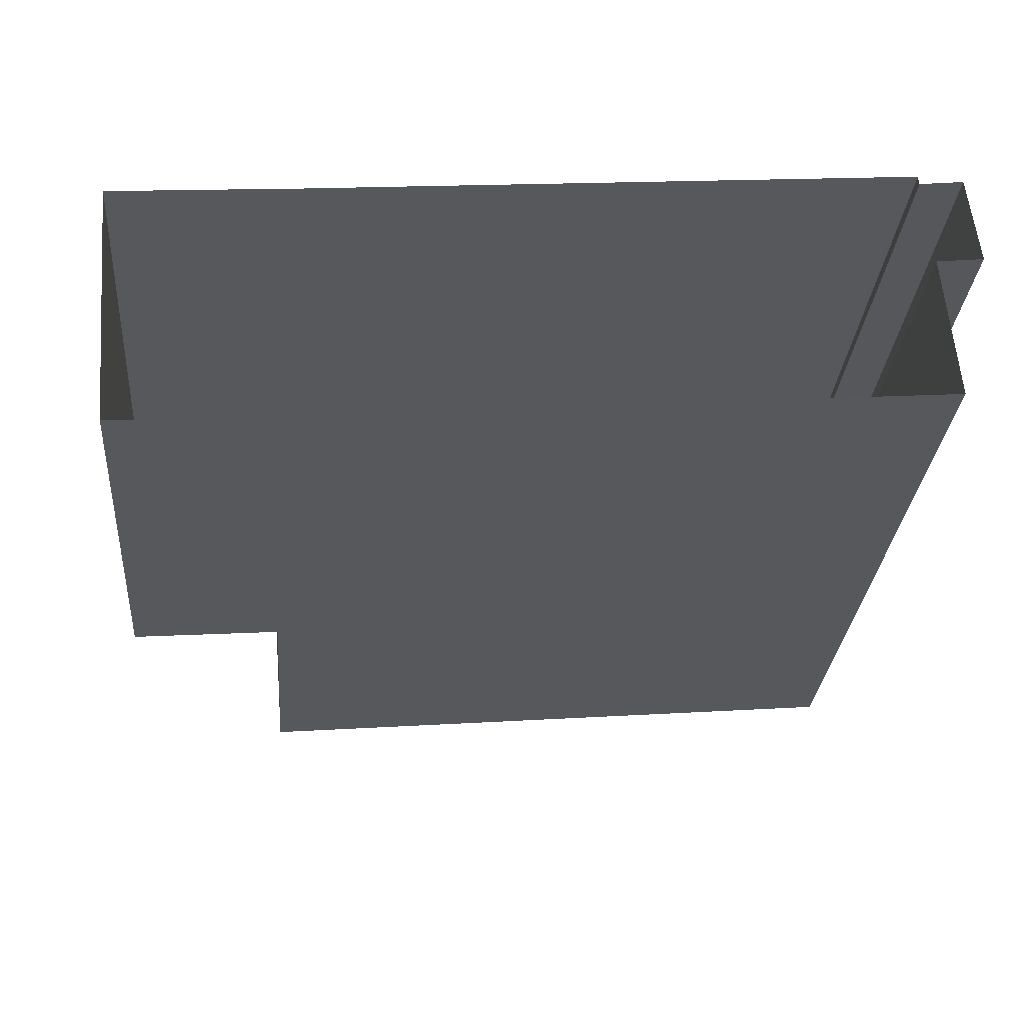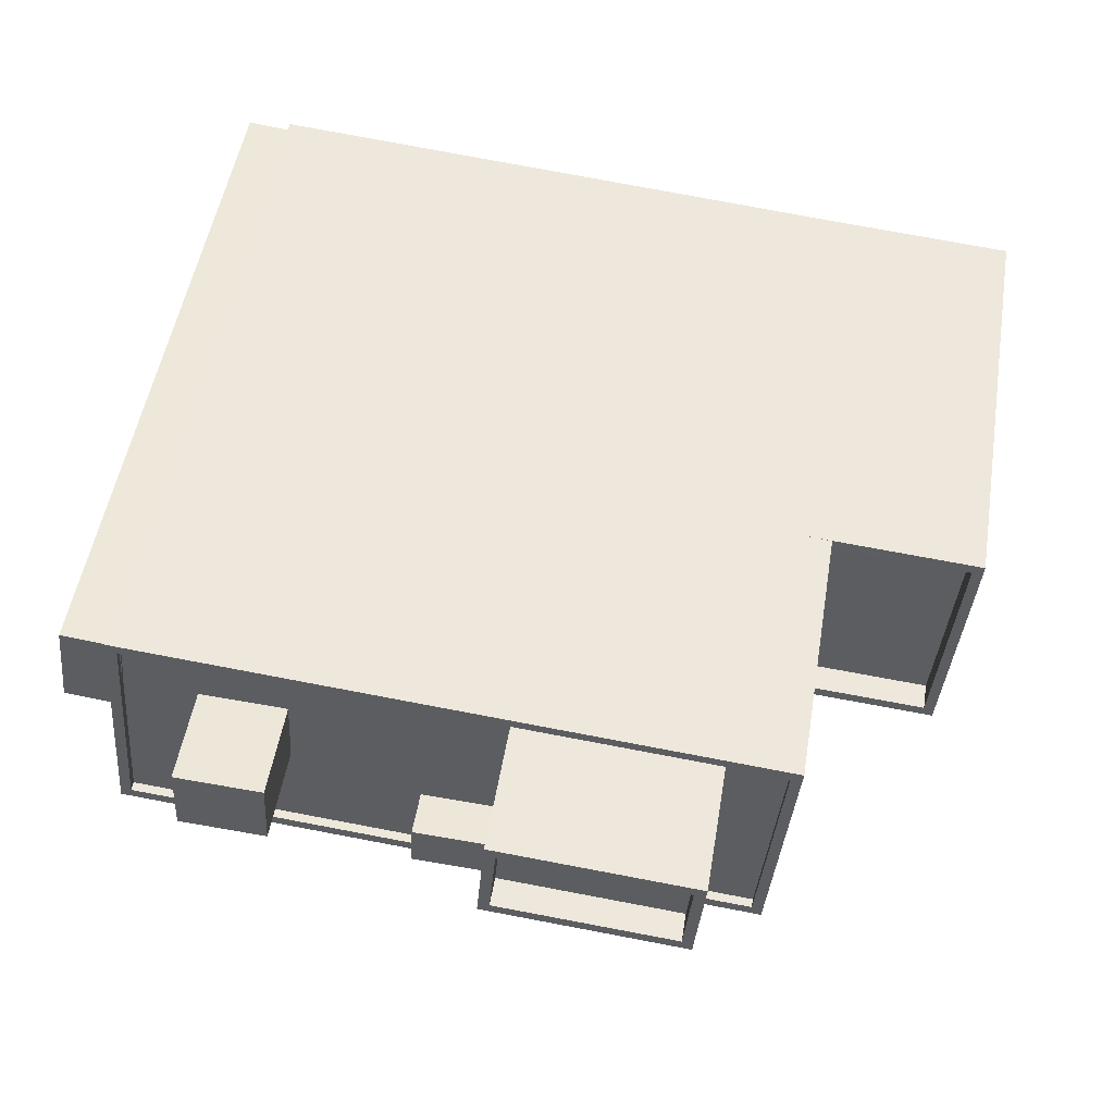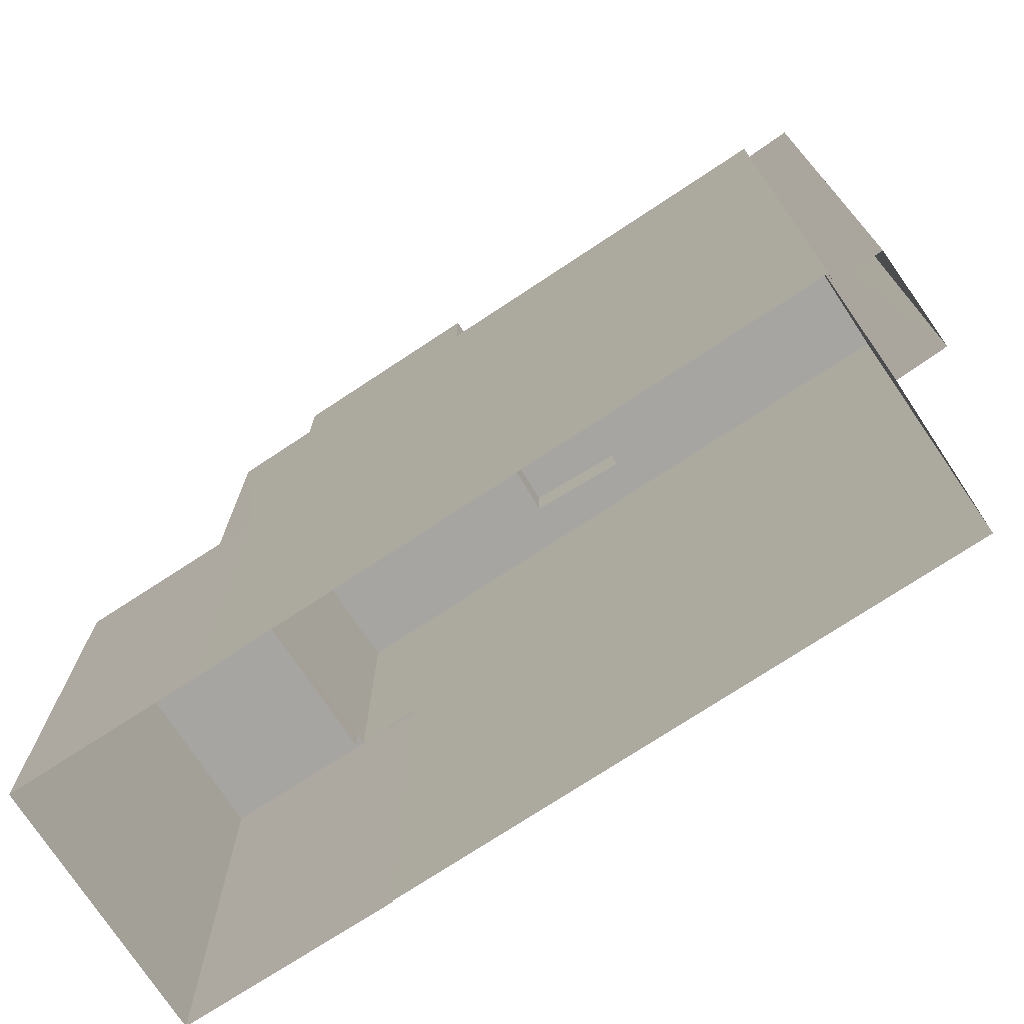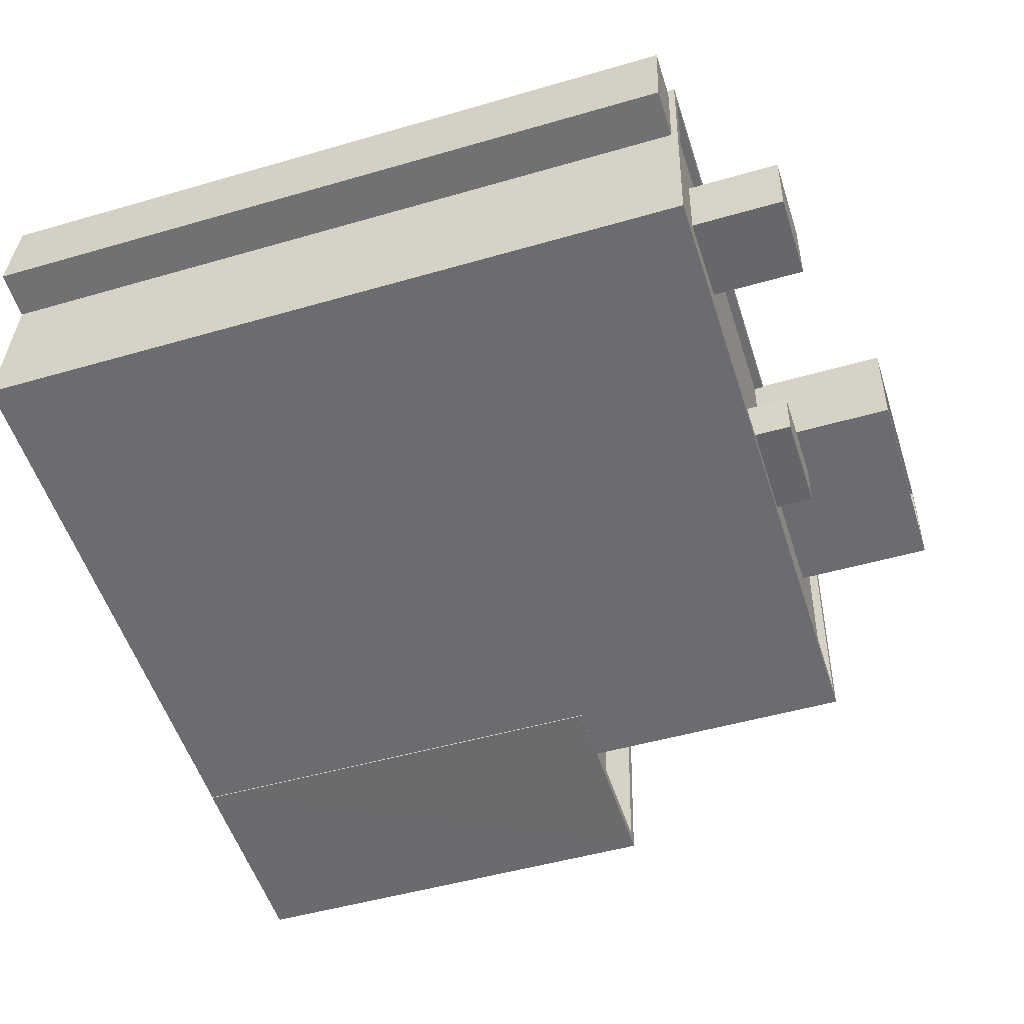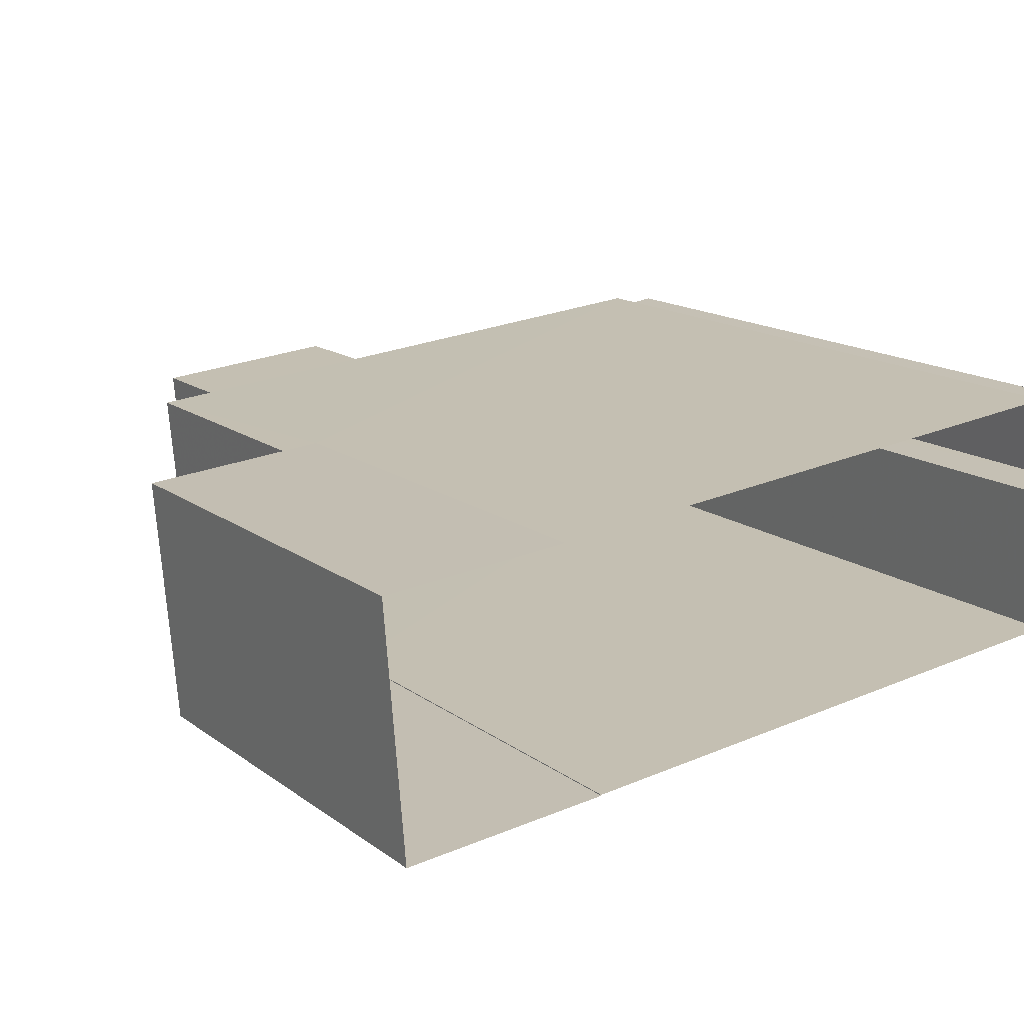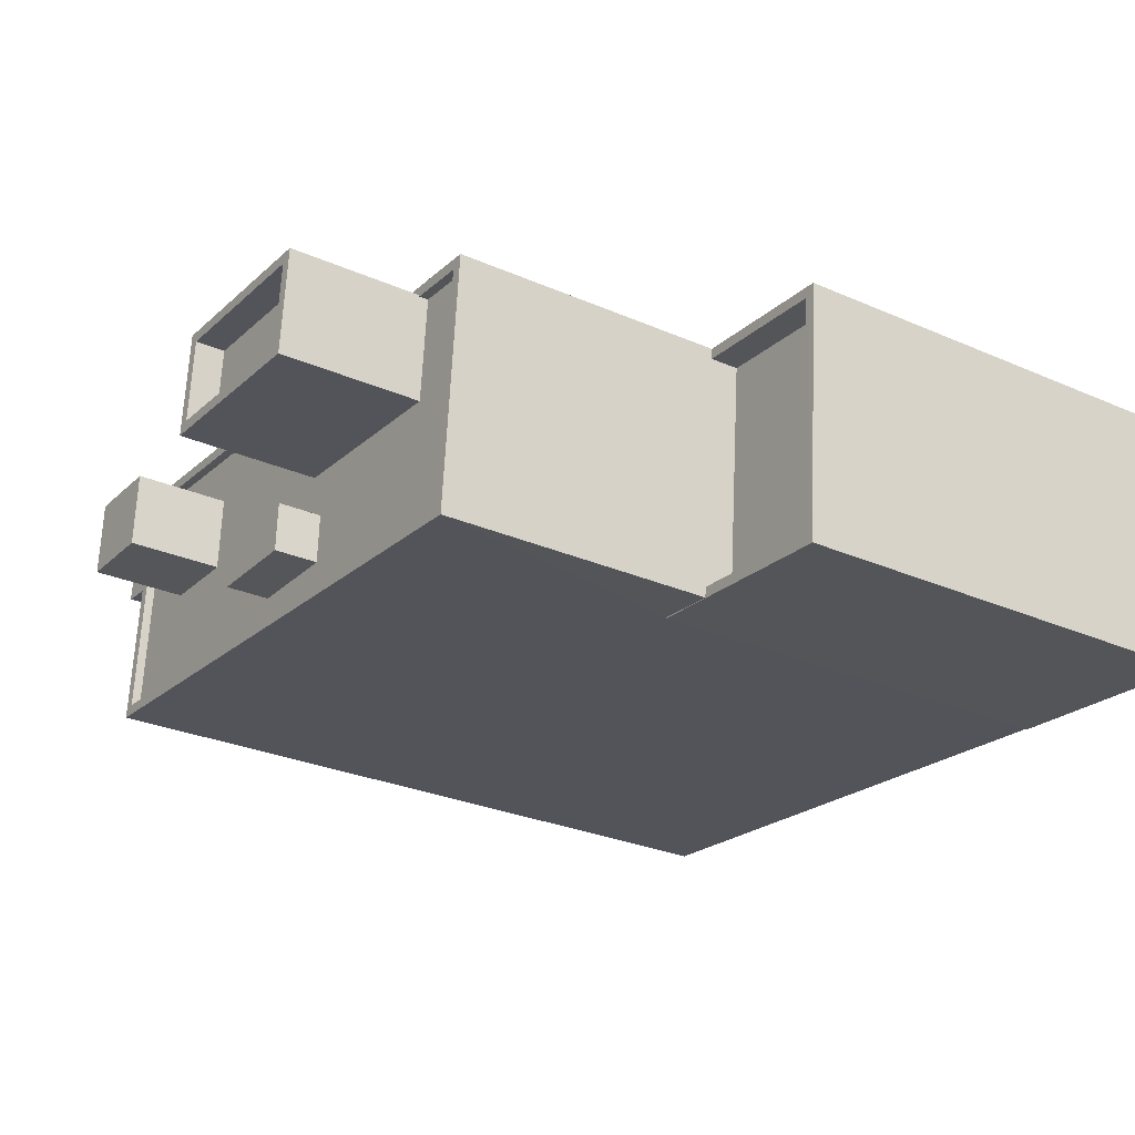
<metadata>
{"format":"obj","ext":"obj","renderer":"f3d","projection":"perspective","resolution":1024,"background":"white","views":[{"elev":-29.0,"azim":175.3,"up":"+Y"},{"elev":51.2,"azim":9.4,"up":"+Y"},{"elev":-73.9,"azim":-151.5,"up":"+Z"},{"elev":-49.1,"azim":-72.1,"up":"+Y"},{"elev":15.7,"azim":145.6,"up":"+Y"},{"elev":-28.0,"azim":56.4,"up":"+Y"}]}
</metadata>
<code>
v -1.209e+04 -3.73e+04 31.03
v -1.209e+04 -3.731e+04 31.03
v -1.209e+04 -3.73e+04 31.03
v -1.21e+04 -3.731e+04 31.03
v -1.21e+04 -3.731e+04 31.03
v -1.211e+04 -3.73e+04 31.03
v -1.211e+04 -3.73e+04 31.03
v -1.211e+04 -3.73e+04 31.03
v -1.211e+04 -3.73e+04 31.03
v -1.211e+04 -3.73e+04 31.03
v -1.211e+04 -3.731e+04 31.03
v -1.211e+04 -3.73e+04 50.75
v -1.211e+04 -3.73e+04 50.75
v -1.211e+04 -3.73e+04 50.75
v -1.211e+04 -3.73e+04 50.75
v -1.211e+04 -3.73e+04 50.75
v -1.211e+04 -3.73e+04 50.75
v -1.211e+04 -3.73e+04 50.75
v -1.211e+04 -3.73e+04 50.68
v -1.211e+04 -3.73e+04 50.68
v -1.211e+04 -3.73e+04 50.68
v -1.211e+04 -3.73e+04 50.68
v -1.211e+04 -3.731e+04 50.68
v -1.211e+04 -3.731e+04 50.68
v -1.211e+04 -3.73e+04 50.68
v -1.211e+04 -3.73e+04 50.68
v -1.21e+04 -3.731e+04 50.68
v -1.21e+04 -3.73e+04 50.68
v -1.211e+04 -3.73e+04 50.68
v -1.21e+04 -3.731e+04 50.68
v -1.21e+04 -3.731e+04 50.68
v -1.21e+04 -3.73e+04 50.68
v -1.21e+04 -3.73e+04 50.68
v -1.21e+04 -3.731e+04 50.68
v -1.209e+04 -3.73e+04 50.68
v -1.21e+04 -3.73e+04 50.68
v -1.21e+04 -3.731e+04 50.68
v -1.21e+04 -3.731e+04 50.68
v -1.209e+04 -3.731e+04 50.68
v -1.211e+04 -3.73e+04 50.93
v -1.211e+04 -3.731e+04 50.93
v -1.211e+04 -3.73e+04 50.93
v -1.209e+04 -3.731e+04 50.93
v -1.209e+04 -3.731e+04 50.93
v -1.209e+04 -3.73e+04 50.93
v -1.209e+04 -3.73e+04 50.93
v -1.211e+04 -3.731e+04 50.93
v -1.21e+04 -3.73e+04 50.93
v -1.21e+04 -3.73e+04 50.93
v -1.21e+04 -3.73e+04 50.93
v -1.21e+04 -3.73e+04 50.93
v -1.21e+04 -3.731e+04 51.88
v -1.21e+04 -3.731e+04 51.88
v -1.21e+04 -3.731e+04 51.88
v -1.21e+04 -3.731e+04 51.88
v -1.21e+04 -3.73e+04 53.75
v -1.21e+04 -3.73e+04 53.75
v -1.21e+04 -3.73e+04 53.75
v -1.21e+04 -3.73e+04 53.75
v -1.21e+04 -3.73e+04 54.55
v -1.21e+04 -3.73e+04 54.55
v -1.21e+04 -3.731e+04 54.55
v -1.21e+04 -3.73e+04 54.55
v -1.21e+04 -3.73e+04 54.55
v -1.21e+04 -3.73e+04 54.55
v -1.21e+04 -3.73e+04 54.55
v -1.21e+04 -3.73e+04 54.55
v -1.209e+04 -3.73e+04 42.53
v -1.209e+04 -3.731e+04 42.53
v -1.209e+04 -3.73e+04 42.53
v -1.209e+04 -3.731e+04 42.53
v -1.209e+04 -3.73e+04 43.33
v -1.209e+04 -3.73e+04 43.33
v -1.209e+04 -3.73e+04 43.33
v -1.209e+04 -3.73e+04 43.33
v -1.209e+04 -3.731e+04 43.33
v -1.209e+04 -3.731e+04 43.33
v -1.21e+04 -3.731e+04 43.33
v -1.21e+04 -3.731e+04 43.33
v -1.209e+04 -3.73e+04 43.33
v -1.209e+04 -3.731e+04 43.33
v -1.209e+04 -3.731e+04 43.33
v -1.211e+04 -3.73e+04 53.27
v -1.211e+04 -3.73e+04 53.27
v -1.211e+04 -3.73e+04 53.27
v -1.211e+04 -3.73e+04 53.27
f 1 2 3
f 2 4 5
f 6 3 7
f 8 7 9
f 10 5 11
f 9 7 10
f 3 2 5
f 7 3 10
f 3 5 10
f 12 13 14
f 15 16 17
f 18 15 17
f 19 20 21
f 22 23 24
f 22 20 23
f 21 20 25
f 25 20 22
f 26 24 27
f 28 21 29
f 28 29 30
f 26 22 24
f 29 21 25
f 31 30 26
f 31 26 27
f 29 26 30
f 28 30 32
f 33 28 32
f 27 34 31
f 35 36 37
f 32 30 38
f 38 34 37
f 39 34 27
f 37 32 38
f 37 39 35
f 37 34 39
f 40 41 42
f 43 44 45
f 46 43 45
f 41 44 43
f 42 41 47
f 47 41 43
f 42 48 49
f 40 42 49
f 40 49 45
f 50 51 46
f 50 46 45
f 49 50 45
f 52 53 54
f 52 55 53
f 56 57 58
f 59 56 58
f 60 61 62
f 60 63 61
f 62 64 65
f 62 65 60
f 66 61 67
f 64 66 67
f 67 61 63
f 67 65 64
f 68 69 70
f 68 71 69
f 72 73 74
f 74 75 76
f 76 77 78
f 78 77 79
f 75 73 80
f 77 81 82
f 75 81 76
f 73 75 74
f 76 81 77
f 83 84 85
f 83 86 84
f 14 13 20
f 19 14 20
f 15 8 16
f 15 7 8
f 18 17 9
f 10 18 9
f 17 8 9
f 17 16 8
f 23 47 24
f 24 47 27
f 27 43 39
f 27 47 43
f 12 42 13
f 20 13 23
f 23 13 47
f 13 42 47
f 51 35 46
f 51 36 35
f 28 48 42
f 33 48 28
f 42 12 14
f 28 42 21
f 21 14 19
f 42 14 21
f 43 35 39
f 43 46 35
f 6 7 15
f 15 40 6
f 40 18 41
f 11 18 10
f 41 18 11
f 40 15 18
f 45 72 40
f 40 72 6
f 45 73 72
f 6 72 3
f 77 44 79
f 5 79 11
f 11 79 41
f 79 44 41
f 71 68 82
f 77 82 44
f 44 80 45
f 45 80 73
f 82 68 80
f 44 82 80
f 30 54 38
f 30 52 54
f 38 53 34
f 38 54 53
f 53 55 31
f 34 53 31
f 55 52 30
f 31 55 30
f 60 59 58
f 63 60 58
f 63 58 57
f 67 63 57
f 65 57 56
f 65 67 57
f 60 56 59
f 60 65 56
f 33 32 48
f 49 48 66
f 66 48 61
f 48 32 61
f 49 66 64
f 50 49 64
f 37 51 62
f 62 51 64
f 37 36 51
f 64 51 50
f 32 37 62
f 61 32 62
f 82 81 69
f 71 82 69
f 68 70 75
f 80 68 75
f 81 70 69
f 81 75 70
f 5 4 78
f 79 5 78
f 76 78 4
f 2 76 4
f 74 1 3
f 72 74 3
f 76 2 1
f 74 76 1
f 25 84 29
f 25 85 84
f 29 86 26
f 29 84 86
f 86 83 22
f 26 86 22
f 83 85 25
f 22 83 25

</code>
